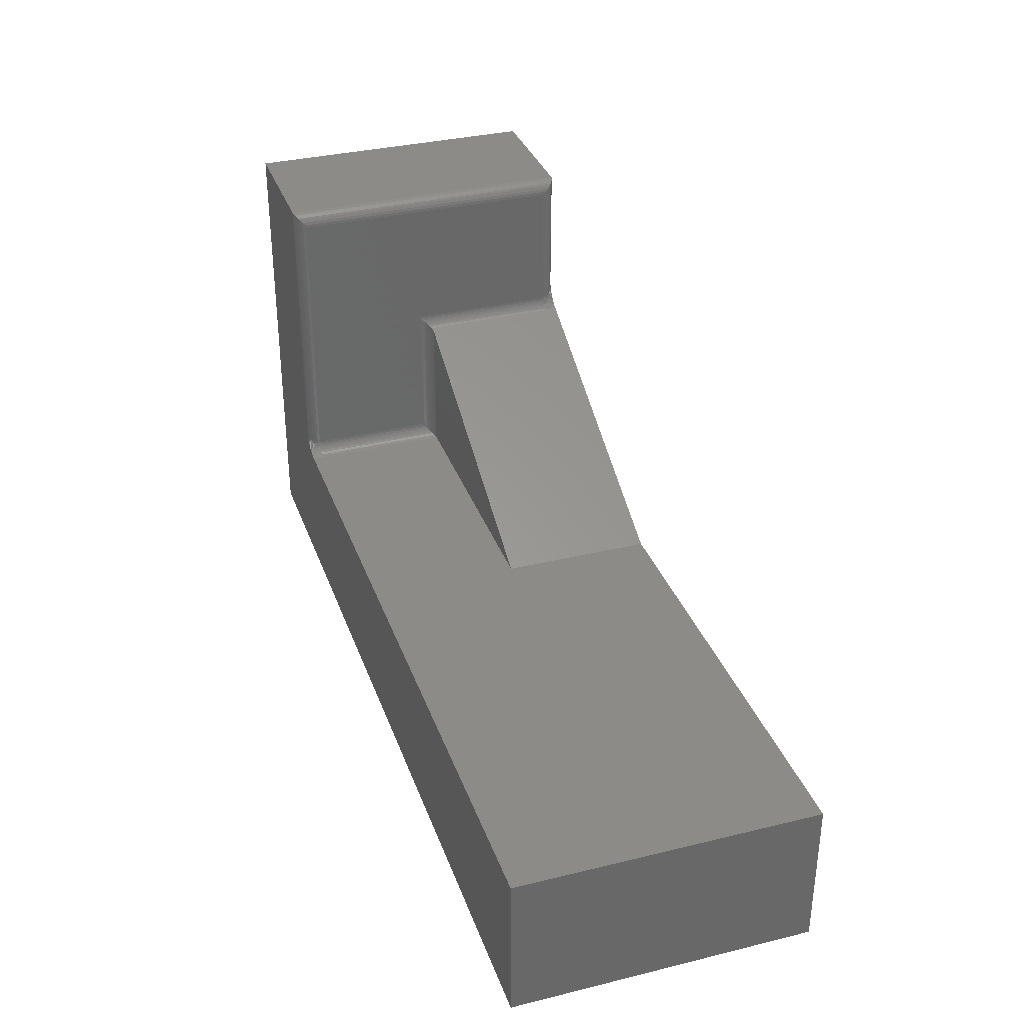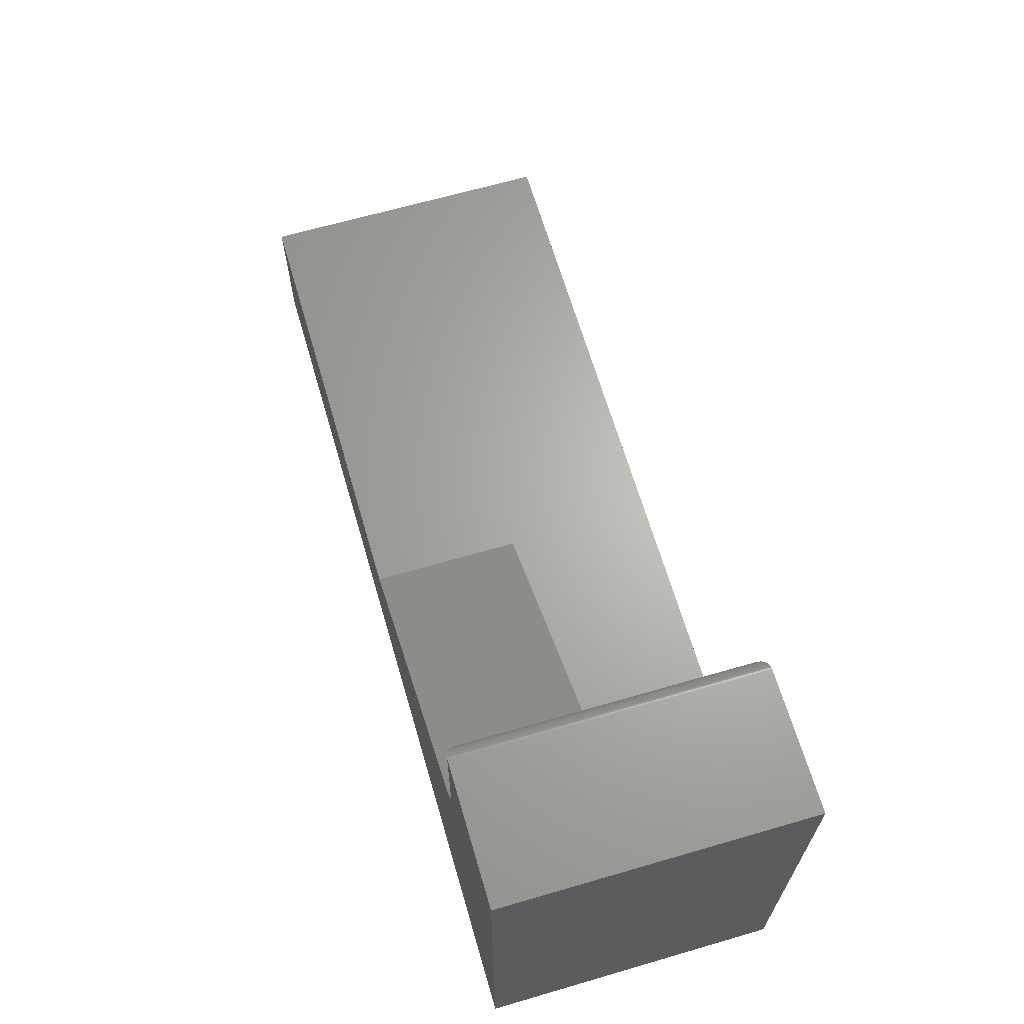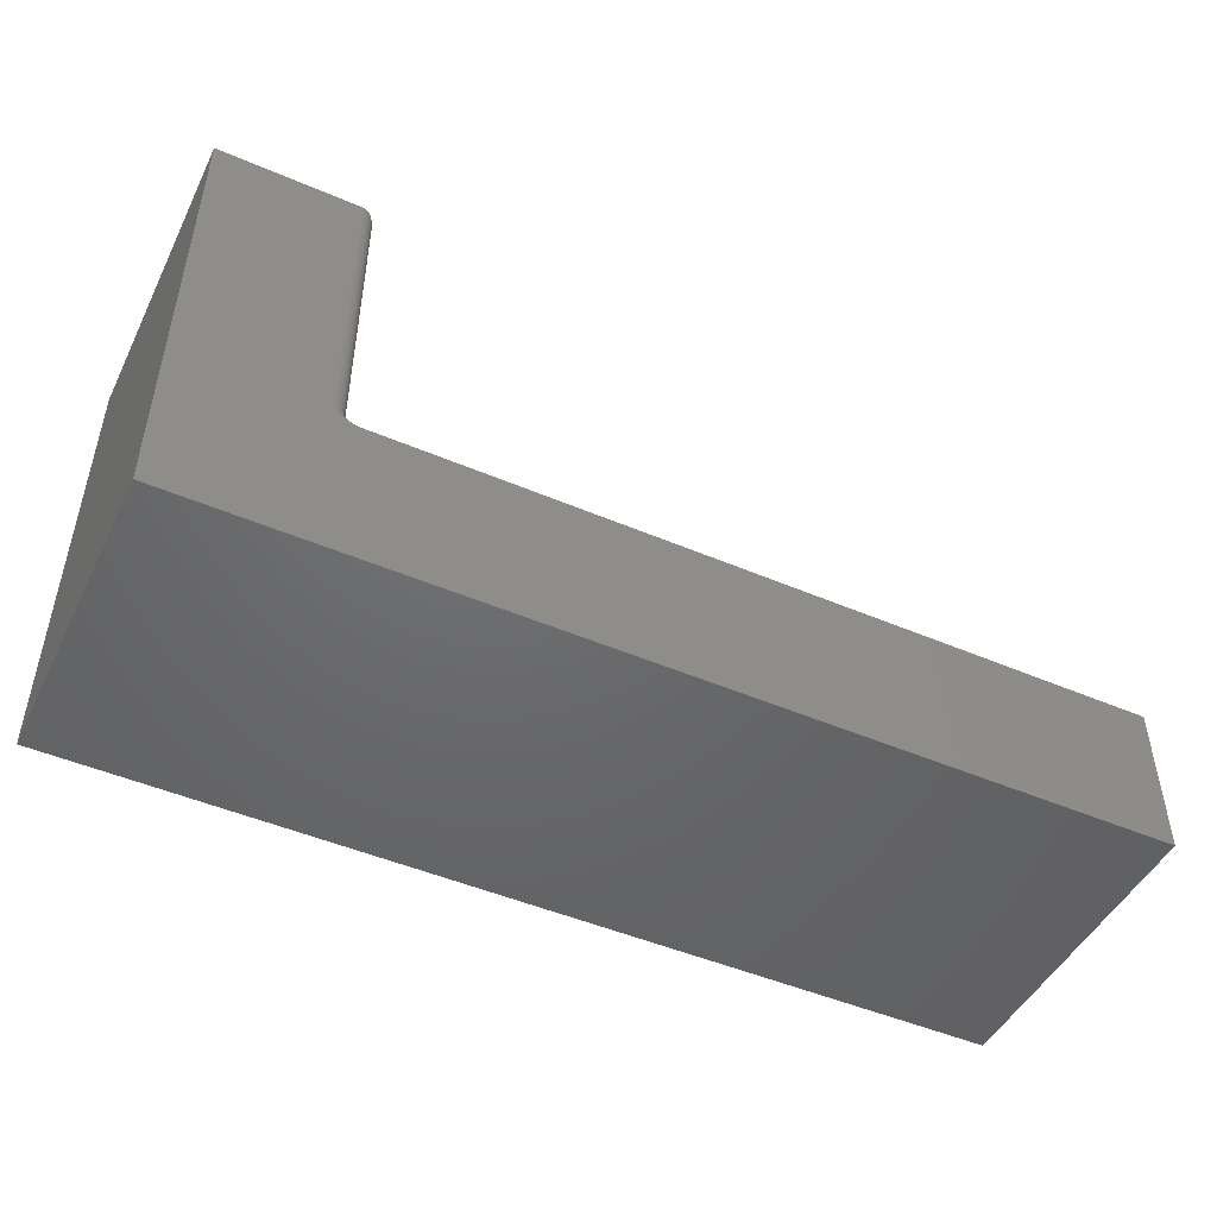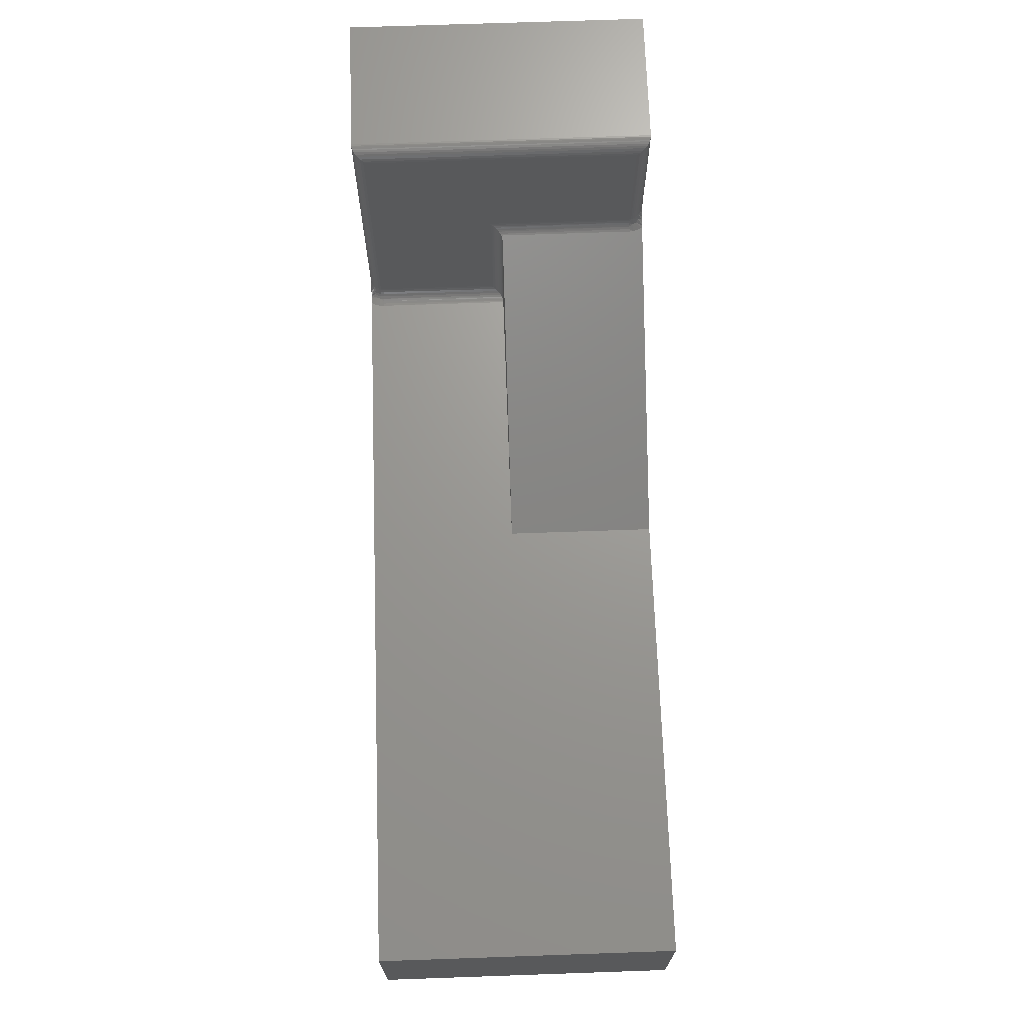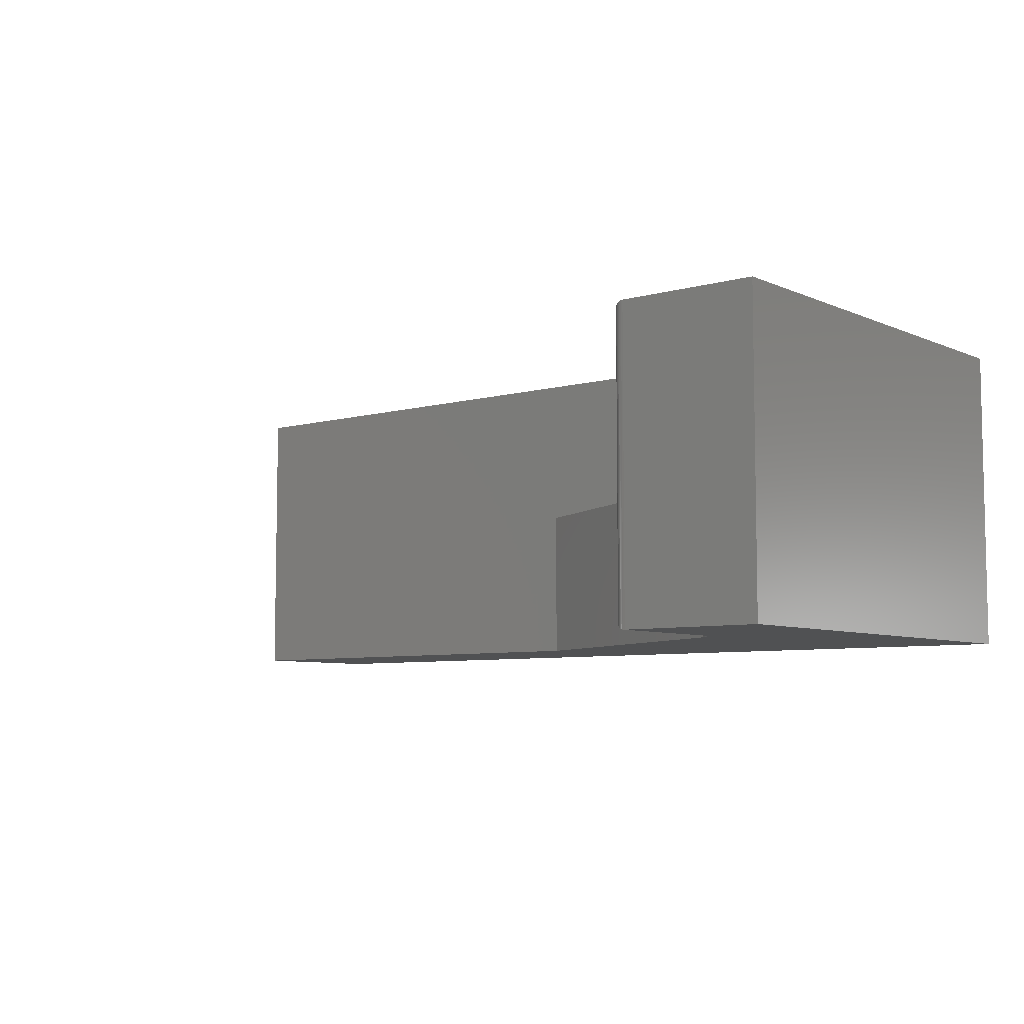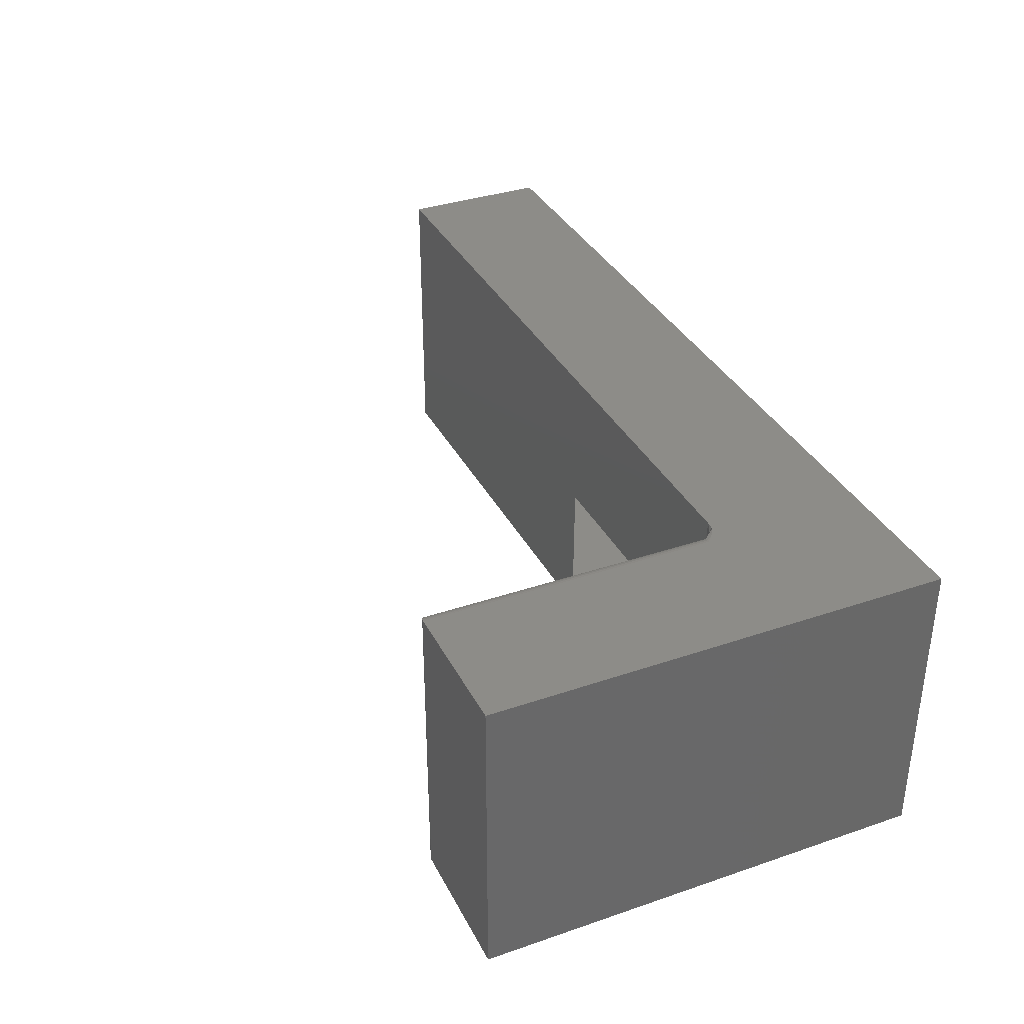
<metadata>
{"format":"stl","ext":"stl","renderer":"f3d","projection":"perspective","resolution":1024,"background":"white","views":[{"elev":34.0,"azim":71.7,"up":"+Y"},{"elev":65.4,"azim":-106.3,"up":"+Y"},{"elev":-47.9,"azim":-25.7,"up":"+Y"},{"elev":69.5,"azim":88.0,"up":"+Y"},{"elev":-6.8,"azim":-141.1,"up":"+Z"},{"elev":35.4,"azim":-114.3,"up":"+Z"}]}
</metadata>
<code>
# stl→obj: 137 verts, 270 faces
v -0.4961 0.008075 0.2658
v -0.4953 -0.2335 0.2639
v -0.4949 0.005263 0.263
v -0.4936 0.002989 0.2607
v -0.4776 -0.008683 0.2503
v -0.4768 -0.2472 0.2502
v -0.4739 -0.01054 0.25
v -0.4739 -0.2474 0.25
v -0.4969 -0.2288 0.2686
v -0.497 0.01187 0.2696
v -0.4974 -0.2239 0.2734
v -0.4974 0.005263 0.2734
v -0.4787 -0.2469 0.2505
v -0.4805 -0.2464 0.2509
v -0.4812 -0.006863 0.2512
v -0.4823 -0.2458 0.2516
v -0.4841 -0.2451 0.2523
v -0.4903 -0.2407 0.2566
v -0.4873 -0.2432 0.2542
v -0.4872 -0.003575 0.2541
v -0.4903 -0.001072 0.2566
v -0.4928 -0.2379 0.2595
v -0.4921 0.0008672 0.2586
v -0.4974 0.01572 0.2734
v -0.4845 -0.0052 0.2525
v 0.75 -0.5 0
v 0.75 -0.2474 0
v 0.75 -0.5 0.5
v 0.75 -0.2474 0.5
v -0.4908 -0.002027 9.771e-19
v -0.4901 -0.002371 0.001222
v -0.4869 -0.003978 0.008579
v -0.005208 -0.2474 0
v -0.485 -0.004927 0.01634
v -0.4845 -0.0052 0.02344
v -0.005208 -0.2474 0.25
v -0.4974 0.2345 0.02344
v -0.4975 0.0159 0.02055
v -0.4979 0.2393 0.01858
v -0.4974 0.01572 0.02344
v -0.5109 0.02938 0.002205
v -0.5107 0.2556 0.002303
v -0.5074 0.2537 0.004216
v -0.5066 0.02505 0.004795
v -0.5045 0.2513 0.006629
v -0.5032 0.02163 0.007949
v -0.502 0.2484 0.009469
v -0.5008 0.01922 0.01117
v -0.4994 0.244 0.0139
v -0.4993 0.01767 0.01412
v -0.4982 0.01655 0.01729
v -0.5208 0.0394 0
v -0.5208 0.2579 0
v -0.5179 0.2577 0.0001798
v -0.516 0.2574 0.0004912
v -0.516 0.03459 0.0004899
v -0.5142 0.2569 0.0009455
v -0.5124 0.2563 0.00156
v -0.4974 0.005263 0.4766
v -0.4979 0.2393 0.4814
v -0.4974 -0.2239 0.4766
v -0.4974 0.2345 0.4766
v -0.5208 0.2579 0.5
v -0.5162 -0.2239 0.4995
v -0.5179 0.2577 0.4998
v -0.5208 -0.2239 0.5
v -0.4978 -0.2239 0.4811
v -0.4994 0.244 0.4861
v -0.4992 -0.2239 0.4855
v -0.5013 -0.2239 0.4896
v -0.502 0.2484 0.4905
v -0.5042 -0.2239 0.4931
v -0.5045 0.2513 0.4934
v -0.5074 0.2537 0.4958
v -0.5078 -0.2239 0.4961
v -0.5107 0.2556 0.4977
v -0.5118 -0.2239 0.4982
v -0.5124 0.2563 0.4984
v -0.5142 0.2569 0.4991
v -0.516 0.2574 0.4995
v 0.007895 -0.2474 0
v -0.4739 -0.2474 0.4766
v -0.4746 -0.2474 0.4847
v -0.4768 -0.2474 0.4926
v -0.4802 -0.2474 0.5
v -0.75 -0.5 0
v -0.5055 0.01083 0
v -0.5018 0.006453 0
v -0.4978 0.002636 0
v -0.4936 -0.0004157 0
v -0.75 0.2579 0
v -0.5178 0.03268 0
v -0.5139 0.02461 0
v -0.5097 0.01704 0
v -0.75 -0.5 0.5
v -0.4866 -0.2467 0.5
v -0.4929 -0.2449 0.5
v -0.5012 -0.2408 0.5
v -0.5108 -0.2335 0.5
v -0.75 0.2579 0.5
v -0.5117 -0.2285 0.4986
v -0.5039 -0.2285 0.4935
v -0.5009 -0.2285 0.4898
v -0.4998 -0.2329 0.4906
v -0.4893 -0.2456 0.4976
v -0.4927 -0.2434 0.4954
v -0.4956 -0.2405 0.4934
v -0.498 -0.237 0.4918
v -0.4895 -0.2434 0.4895
v -0.4876 -0.2434 0.4832
v -0.4785 -0.2469 0.4766
v -0.4829 -0.2456 0.4766
v -0.487 -0.2434 0.4766
v -0.4934 -0.237 0.4766
v -0.4911 -0.2405 0.4825
v -0.4905 -0.2405 0.4766
v -0.4939 -0.237 0.4819
v -0.4956 -0.2329 0.4766
v -0.4961 -0.2329 0.4815
v -0.4969 -0.2285 0.4766
v -0.4974 -0.2285 0.4812
v -0.4955 -0.237 0.487
v -0.4928 -0.2405 0.4882
v -0.4975 -0.2329 0.4862
v -0.4987 -0.2285 0.4857
v -0.4881 -0.002915 0.02344
v -0.497 0.01143 0.02344
v -0.4913 -2.914e-06 0.02344
v -0.4939 0.003439 0.02344
v -0.4958 0.007295 0.02344
v -0.513 0.02574 0.0007548
v -0.5015 0.01516 0.009324
v -0.499 0.01306 0.01383
v -0.501 0.0109 0.0076
v -0.4965 0.004991 0.01121
v -0.4981 0.008874 0.01264
v -0.4945 0.003793 0.0175
f 1 2 3
f 2 4 3
f 5 6 7
f 6 8 7
f 9 10 11
f 10 12 11
f 13 6 5
f 14 13 5
f 15 14 5
f 16 14 15
f 17 16 15
f 18 19 20
f 21 18 20
f 22 18 21
f 21 23 22
f 22 23 4
f 4 2 22
f 1 9 2
f 10 9 1
f 10 24 12
f 25 20 19
f 25 19 17
f 25 17 15
f 26 27 28
f 28 27 29
f 30 31 32
f 33 30 32
f 33 32 34
f 33 34 35
f 33 35 25
f 33 25 15
f 33 15 5
f 33 5 7
f 33 7 36
f 37 38 39
f 37 40 38
f 41 42 43
f 41 43 44
f 44 43 45
f 44 45 46
f 46 45 47
f 46 47 48
f 47 49 48
f 48 49 50
f 50 49 39
f 39 51 50
f 38 51 39
f 52 53 54
f 52 54 55
f 52 55 56
f 56 55 57
f 56 57 58
f 56 58 42
f 56 42 41
f 59 60 61
f 59 62 60
f 63 64 65
f 63 66 64
f 61 60 67
f 67 60 68
f 67 68 69
f 70 69 68
f 68 71 70
f 72 70 71
f 72 71 73
f 72 73 74
f 72 74 75
f 75 74 76
f 75 76 77
f 77 76 78
f 77 78 79
f 77 79 80
f 77 80 64
f 64 80 65
f 29 27 81
f 29 81 33
f 29 33 36
f 29 36 8
f 29 8 82
f 29 82 83
f 29 83 84
f 29 84 85
f 59 12 24
f 40 37 24
f 24 37 62
f 24 62 59
f 61 11 59
f 59 11 12
f 8 36 7
f 86 87 88
f 86 88 89
f 86 89 90
f 86 90 30
f 86 30 33
f 86 33 81
f 86 81 27
f 86 27 26
f 91 53 52
f 91 52 92
f 91 92 93
f 91 93 94
f 91 94 87
f 91 87 86
f 95 28 29
f 95 29 85
f 95 85 96
f 95 96 97
f 95 97 98
f 95 98 99
f 95 99 66
f 95 66 63
f 95 63 100
f 100 91 95
f 95 91 86
f 99 101 64
f 99 64 66
f 98 102 75
f 75 99 98
f 101 99 75
f 77 101 75
f 77 64 101
f 103 102 104
f 97 96 105
f 97 105 106
f 97 106 107
f 97 107 108
f 97 108 104
f 97 104 102
f 97 102 98
f 109 106 105
f 109 105 96
f 109 96 85
f 109 85 84
f 109 84 110
f 110 84 83
f 110 83 82
f 110 82 111
f 110 111 112
f 110 112 113
f 114 115 116
f 116 115 110
f 116 110 113
f 115 114 117
f 117 114 118
f 117 118 119
f 119 118 120
f 119 120 121
f 121 120 61
f 121 61 67
f 75 102 72
f 72 102 103
f 72 103 70
f 122 107 123
f 123 107 106
f 123 106 109
f 107 122 108
f 108 122 124
f 108 124 104
f 104 124 125
f 104 125 103
f 103 125 69
f 103 69 70
f 117 123 115
f 115 123 109
f 115 109 110
f 123 117 122
f 122 117 119
f 122 119 124
f 124 119 121
f 124 121 125
f 125 121 67
f 125 67 69
f 8 6 82
f 6 111 82
f 120 9 61
f 9 11 61
f 13 111 6
f 111 13 14
f 14 112 111
f 16 112 14
f 112 16 17
f 17 113 112
f 19 113 17
f 116 113 19
f 18 116 19
f 116 18 22
f 22 114 116
f 114 22 2
f 118 114 2
f 120 118 2
f 9 120 2
f 126 20 35
f 20 25 35
f 10 127 24
f 127 40 24
f 21 20 126
f 128 21 126
f 128 23 21
f 23 128 129
f 4 23 129
f 10 1 130
f 127 10 130
f 3 4 129
f 3 129 130
f 3 130 1
f 56 131 93
f 93 92 56
f 52 56 92
f 41 94 131
f 41 131 56
f 131 94 93
f 44 87 94
f 44 94 41
f 46 132 88
f 88 87 46
f 46 87 44
f 48 133 132
f 48 132 46
f 134 135 90
f 90 89 134
f 51 133 50
f 135 32 31
f 135 31 90
f 128 126 34
f 35 34 126
f 40 127 38
f 134 89 88
f 30 90 31
f 135 134 136
f 133 48 50
f 137 127 130
f 137 130 129
f 137 129 128
f 137 128 34
f 137 34 32
f 137 32 135
f 137 135 136
f 137 136 133
f 137 133 51
f 137 51 38
f 137 38 127
f 133 136 132
f 132 136 134
f 132 134 88
f 53 91 63
f 63 91 100
f 95 86 28
f 28 86 26
f 62 39 60
f 62 37 39
f 42 74 43
f 43 74 73
f 43 73 45
f 45 73 71
f 45 71 47
f 47 71 68
f 47 68 49
f 49 68 60
f 49 60 39
f 53 63 54
f 54 63 65
f 54 65 55
f 55 65 80
f 55 80 57
f 57 80 79
f 57 79 58
f 58 79 78
f 58 78 42
f 42 78 76
f 42 76 74

</code>
